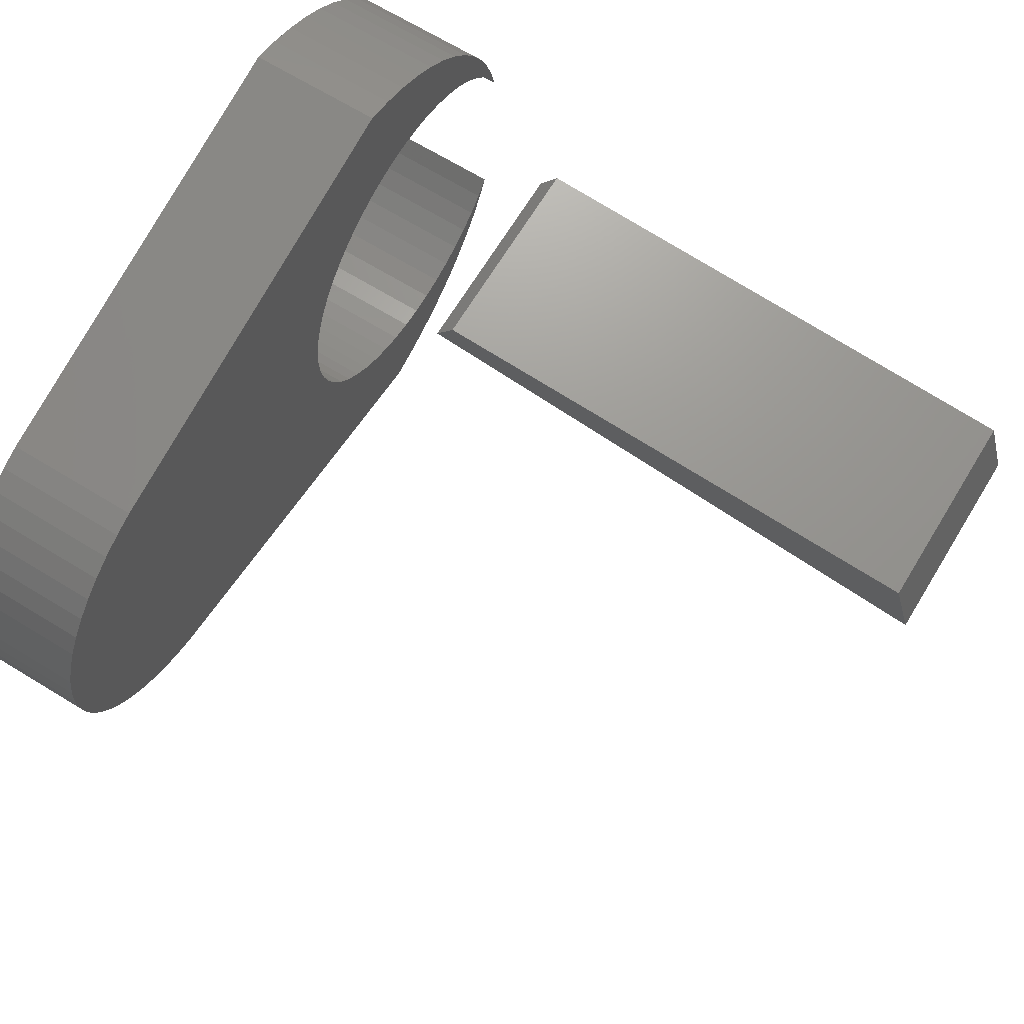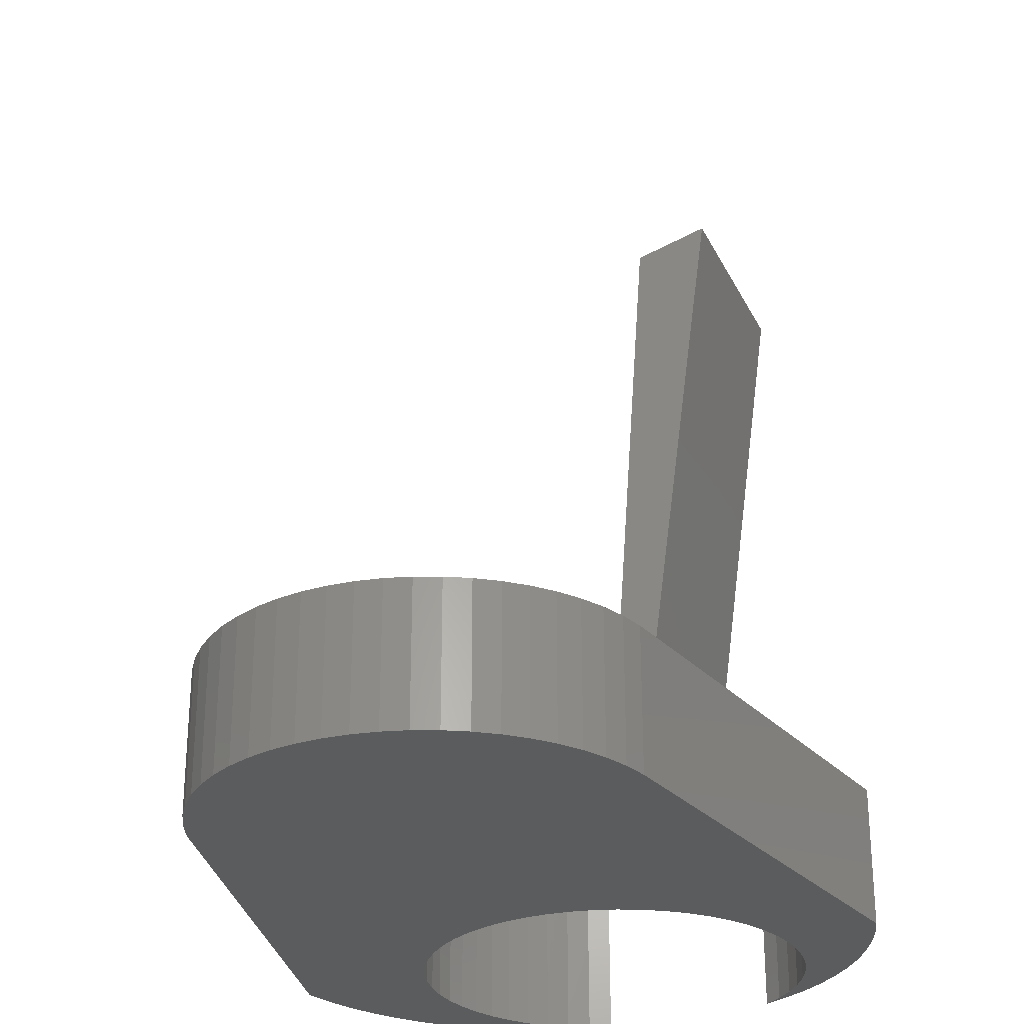
<metadata>
{"format":"stl","ext":"stl","renderer":"f3d","projection":"perspective","resolution":1024,"background":"white","views":[{"elev":68.3,"azim":121.4,"up":"+Z"},{"elev":-28.3,"azim":111.9,"up":"+Y"}]}
</metadata>
<code>
# stl→obj: 376 verts, 562 faces
v 0.1021 -0.01587 0.3772
v 0.7307 -0.1905 0.2376
v 0.7307 -0.01587 0.2376
v 0.1021 -0.1905 0.3772
v 0.7403 -0.01587 -0.3349
v 0.7074 -0.1905 -0.3444
v 0.7074 -0.01587 -0.3444
v 0.7403 -0.1905 -0.3349
v 0.7719 -0.01587 -0.3217
v 0.7719 -0.1905 -0.3217
v 0.8018 -0.01587 -0.3051
v 0.8018 -0.1905 -0.3051
v 0.8297 -0.01587 -0.2851
v 0.8297 -0.1905 -0.2851
v 0.855 -0.01587 -0.2621
v 0.855 -0.1905 -0.2621
v 0.8777 -0.01587 -0.2364
v 0.8777 -0.1905 -0.2364
v 0.8972 -0.01587 -0.2083
v 0.8972 -0.1905 -0.2083
v 0.9135 -0.01587 -0.1781
v 0.9135 -0.1905 -0.1781
v 0.9262 -0.01587 -0.1463
v 0.9262 -0.1905 -0.1463
v 0.9352 -0.01587 -0.1133
v 0.9352 -0.1905 -0.1133
v 0.9405 -0.01587 -0.07944
v 0.9405 -0.1905 -0.07944
v 0.9418 -0.01587 -0.04521
v 0.9418 -0.1905 -0.04521
v 0.9393 -0.01587 -0.01105
v 0.9393 -0.1905 -0.01105
v 0.933 -0.01587 0.0226
v 0.933 -0.1905 0.0226
v 0.9228 -0.01587 0.05531
v 0.9228 -0.1905 0.05531
v 0.909 -0.01587 0.08666
v 0.909 -0.1905 0.08666
v 0.8918 -0.01587 0.1163
v 0.8918 -0.1905 0.1163
v 0.8713 -0.01587 0.1437
v 0.8713 -0.1905 0.1437
v 0.8478 -0.1905 0.1686
v 0.8478 -0.01587 0.1686
v 0.8217 -0.1905 0.1908
v 0.8217 -0.01587 0.1908
v 0.7932 -0.01587 0.2098
v 0.7932 -0.1905 0.2098
v 0.7627 -0.01587 0.2255
v 0.7627 -0.1905 0.2255
v 0.0624 -0.01587 0.3651
v 0.0624 -0.1905 0.3651
v 0.02403 -0.01587 0.3492
v 0.02403 -0.1905 0.3492
v -0.01263 -0.01587 0.3297
v -0.01263 -0.1905 0.3297
v -0.04725 -0.01587 0.3068
v -0.04725 -0.1905 0.3068
v -0.07952 -0.01587 0.2806
v -0.07952 -0.1905 0.2806
v -0.1091 -0.01587 0.2515
v -0.1091 -0.1905 0.2515
v -0.1358 -0.01587 0.2197
v -0.1358 -0.1905 0.2197
v -0.1593 -0.01587 0.1854
v -0.1593 -0.1905 0.1854
v -0.1794 -0.1905 0.1491
v -0.1794 -0.01587 0.1491
v -0.1959 -0.01587 0.111
v -0.1959 -0.1905 0.111
v -0.2087 -0.01587 0.07146
v -0.2087 -0.1905 0.07146
v -0.2177 -0.01587 0.0309
v -0.2177 -0.1905 0.0309
v 0.7307 0 0.2376
v 0.1021 0 0.3772
v -0.1407 -0.1905 -0.2695
v -0.1638 -0.1905 -0.2474
v -0.1665 -0.1905 -0.2569
v -0.1459 -0.1905 -0.2894
v -0.1842 -0.1905 -0.2227
v -0.115 -0.1905 -0.2886
v -0.1225 -0.1905 -0.3199
v -0.08729 -0.1905 -0.3046
v -0.09645 -0.1905 -0.3482
v -0.05785 -0.1905 -0.3172
v -0.06798 -0.1905 -0.3742
v -0.02712 -0.1905 -0.3261
v -0.03733 -0.1905 -0.3974
v 0.004464 -0.1905 -0.3314
v -0.00473 -0.1905 -0.4179
v 0.03644 -0.1905 -0.3328
v 0.02956 -0.1905 -0.4354
v 0.06836 -0.1905 -0.3304
v 0.06527 -0.1905 -0.4497
v 0.09976 -0.1905 -0.3242
v 0.1021 -0.1905 -0.4608
v 0.1302 -0.1905 -0.3143
v 0.1592 -0.1905 -0.3008
v -0.2043 -0.1905 0.06028
v -0.1875 -0.1905 0.08784
v 0.1865 -0.1905 -0.2839
v -0.1675 -0.1905 0.1132
v 0.2115 -0.1905 -0.264
v -0.1446 -0.1905 0.1359
v -0.1191 -0.1905 0.1557
v -0.09141 -0.1905 0.1724
v -0.06193 -0.1905 0.1855
v -0.03109 -0.1905 0.195
v 0.0006801 -0.1905 0.2008
v 0.03291 -0.1905 0.2026
v 0.2339 -0.1905 -0.2412
v 0.2535 -0.1905 -0.2158
v 0.2699 -0.1905 -0.1884
v 0.2829 -0.1905 -0.1591
v 0.2924 -0.1905 -0.1285
v 0.2981 -0.1905 -0.09703
v 0.3 -0.1905 -0.06508
v 0.06512 -0.1905 0.2006
v 0.09686 -0.1905 0.1947
v 0.1847 -0.1905 0.155
v 0.2101 -0.1905 0.1351
v 0.1571 -0.1905 0.1718
v 0.1277 -0.1905 0.1851
v 0.2981 -0.1905 -0.03286
v 0.2922 -0.1905 -0.001103
v 0.2827 -0.1905 0.02972
v 0.2694 -0.1905 0.05917
v 0.2527 -0.1905 0.08681
v 0.2329 -0.1905 0.1122
v 0.1021 -0.01587 -0.4608
v 0.7074 0 -0.3444
v 0.7403 0 -0.3349
v 0.7719 0 -0.3217
v 0.8018 0 -0.3051
v 0.8297 0 -0.2851
v 0.855 0 -0.2621
v 0.8777 0 -0.2364
v 0.8972 0 -0.2083
v 0.9135 0 -0.1781
v 0.9262 0 -0.1463
v 0.9352 0 -0.1133
v 0.9405 0 -0.07944
v 0.9418 0 -0.04521
v 0.9393 0 -0.01105
v 0.933 0 0.0226
v 0.9228 0 0.05531
v 0.909 0 0.08666
v 0.8918 0 0.1163
v 0.8713 0 0.1437
v 0.8478 0 0.1686
v 0.8217 0 0.1908
v 0.7932 0 0.2098
v 0.7627 0 0.2255
v 0.2981 -0.01587 -0.03286
v 0.3 -0.01587 -0.06508
v 0.2922 -0.01587 -0.001103
v 0.2827 -0.01587 0.02972
v 0.2694 -0.01587 0.05917
v 0.2527 -0.01587 0.08681
v 0.2329 -0.01587 0.1122
v 0.2101 -0.01587 0.1351
v 0.1847 -0.01587 0.155
v 0.1571 -0.01587 0.1718
v 0.1277 -0.01587 0.1851
v 0.09686 -0.01587 0.1947
v 0.06512 -0.01587 0.2006
v 0.03291 -0.01587 0.2026
v 0.0006801 -0.01587 0.2008
v -0.03109 -0.01587 0.195
v -0.06193 -0.01587 0.1855
v -0.09141 -0.01587 0.1724
v -0.1191 -0.01587 0.1557
v -0.1446 -0.01587 0.1359
v -0.1675 -0.01587 0.1132
v -0.1875 -0.01587 0.08784
v -0.2043 -0.01587 0.06028
v 0.0624 0 0.3651
v 0.02403 0 0.3492
v -0.01263 0 0.3297
v -0.04725 0 0.3068
v -0.07952 0 0.2806
v -0.1091 0 0.2515
v -0.1358 0 0.2197
v -0.1593 0 0.1854
v -0.1794 0 0.1491
v -0.1959 0 0.111
v -0.2087 0 0.07146
v -0.2177 0 0.0309
v -0.1407 1.041e-17 -0.2695
v -0.1665 1.041e-17 -0.2569
v -0.1638 1.041e-17 -0.2474
v -0.1459 1.041e-17 -0.2894
v -0.1842 1.041e-17 -0.2227
v -0.115 1.041e-17 -0.2886
v -0.1225 1.041e-17 -0.3199
v -0.08729 1.041e-17 -0.3046
v -0.09645 1.041e-17 -0.3482
v -0.05785 1.041e-17 -0.3172
v -0.06798 1.041e-17 -0.3742
v -0.02712 1.041e-17 -0.3261
v -0.03733 1.041e-17 -0.3974
v 0.004464 1.041e-17 -0.3314
v -0.00473 1.041e-17 -0.4179
v 0.03644 1.041e-17 -0.3328
v 0.02956 1.041e-17 -0.4354
v 0.06836 1.041e-17 -0.3304
v 0.06527 1.041e-17 -0.4497
v 0.09976 1.041e-17 -0.3242
v 0.1021 1.041e-17 -0.4608
v 0.1302 1.041e-17 -0.3143
v 0.1592 1.041e-17 -0.3008
v -0.2087 1.041e-17 0.07146
v -0.2043 1.041e-17 0.06028
v -0.2177 1.041e-17 0.0309
v -0.1875 1.041e-17 0.08784
v 0.1865 1.041e-17 -0.2839
v -0.1959 1.041e-17 0.111
v -0.1675 1.041e-17 0.1132
v 0.2115 1.041e-17 -0.264
v -0.1794 1.041e-17 0.1491
v -0.1446 1.041e-17 0.1359
v -0.1593 1.041e-17 0.1854
v -0.1191 1.041e-17 0.1557
v -0.1358 1.041e-17 0.2197
v -0.09141 1.041e-17 0.1724
v -0.1091 1.041e-17 0.2515
v -0.06193 1.041e-17 0.1855
v -0.07952 1.041e-17 0.2806
v -0.03109 1.041e-17 0.195
v -0.04725 1.041e-17 0.3068
v 0.0006801 1.041e-17 0.2008
v -0.01263 1.041e-17 0.3297
v 0.03291 1.041e-17 0.2026
v 0.7074 1.041e-17 -0.3444
v 0.2339 1.041e-17 -0.2412
v 0.2535 1.041e-17 -0.2158
v 0.2699 1.041e-17 -0.1884
v 0.2829 1.041e-17 -0.1591
v 0.2924 1.041e-17 -0.1285
v 0.2981 1.041e-17 -0.09703
v 0.3 1.041e-17 -0.06508
v 0.02403 1.041e-17 0.3492
v 0.06512 1.041e-17 0.2006
v 0.0624 1.041e-17 0.3651
v 0.09686 1.041e-17 0.1947
v 0.7719 1.041e-17 -0.3217
v 0.7403 1.041e-17 -0.3349
v 0.1021 1.041e-17 0.3772
v 0.2101 1.041e-17 0.1351
v 0.1847 1.041e-17 0.155
v 0.1571 1.041e-17 0.1718
v 0.1277 1.041e-17 0.1851
v 0.8777 1.041e-17 -0.2364
v 0.855 1.041e-17 -0.2621
v 0.8297 1.041e-17 -0.2851
v 0.9352 1.041e-17 -0.1133
v 0.9262 1.041e-17 -0.1463
v 0.9135 1.041e-17 -0.1781
v 0.7307 1.041e-17 0.2376
v 0.2981 1.041e-17 -0.03286
v 0.2922 1.041e-17 -0.001103
v 0.2827 1.041e-17 0.02972
v 0.2694 1.041e-17 0.05917
v 0.2527 1.041e-17 0.08681
v 0.2329 1.041e-17 0.1122
v 0.909 1.041e-17 0.08666
v 0.9393 1.041e-17 -0.01105
v 0.9418 1.041e-17 -0.04521
v 0.933 1.041e-17 0.0226
v 0.9228 1.041e-17 0.05531
v 0.8918 1.041e-17 0.1163
v 0.8478 1.041e-17 0.1686
v 0.8018 1.041e-17 -0.3051
v 0.8972 1.041e-17 -0.2083
v 0.9405 1.041e-17 -0.07944
v 0.8713 1.041e-17 0.1437
v 0.7932 1.041e-17 0.2098
v 0.8217 1.041e-17 0.1908
v 0.7627 1.041e-17 0.2255
v -0.1665 -0.01587 -0.2569
v -0.1842 -0.01587 -0.2227
v -0.1459 -0.01587 -0.2894
v -0.1225 -0.01587 -0.3199
v -0.09645 -0.01587 -0.3482
v -0.06798 -0.01587 -0.3742
v -0.03733 -0.01587 -0.3974
v -0.00473 -0.01587 -0.4179
v 0.02956 -0.01587 -0.4354
v 0.06527 -0.01587 -0.4497
v -0.1638 -0.01587 -0.2474
v -0.1407 -0.01587 -0.2695
v -0.115 -0.01587 -0.2886
v -0.08729 -0.01587 -0.3046
v -0.05785 -0.01587 -0.3172
v -0.02712 -0.01587 -0.3261
v 0.004464 -0.01587 -0.3314
v 0.03644 -0.01587 -0.3328
v 0.06836 -0.01587 -0.3304
v 0.09976 -0.01587 -0.3242
v 0.1302 -0.01587 -0.3143
v 0.1592 -0.01587 -0.3008
v 0.1865 -0.01587 -0.2839
v 0.2115 -0.01587 -0.264
v 0.2339 -0.01587 -0.2412
v 0.2535 -0.01587 -0.2158
v 0.2699 -0.01587 -0.1884
v 0.2829 -0.01587 -0.1591
v 0.2924 -0.01587 -0.1285
v 0.2981 -0.01587 -0.09703
v 0.1021 0 -0.4608
v 0.3 0 -0.06508
v 0.2981 0 -0.03286
v 0.2922 0 -0.001103
v 0.2827 0 0.02972
v 0.2694 0 0.05917
v 0.2527 0 0.08681
v 0.2329 0 0.1122
v 0.2101 0 0.1351
v 0.1847 0 0.155
v 0.1571 0 0.1718
v 0.1277 0 0.1851
v 0.09686 0 0.1947
v 0.06512 0 0.2006
v 0.03291 0 0.2026
v 0.0006801 0 0.2008
v -0.03109 0 0.195
v -0.06193 0 0.1855
v -0.09141 0 0.1724
v -0.1191 0 0.1557
v -0.1446 0 0.1359
v -0.1675 0 0.1132
v -0.1875 0 0.08784
v -0.2043 0 0.06028
v -0.1842 0 -0.2227
v -0.1665 0 -0.2569
v -0.1459 0 -0.2894
v -0.1225 0 -0.3199
v -0.09645 0 -0.3482
v -0.06798 0 -0.3742
v -0.03733 0 -0.3974
v -0.00473 0 -0.4179
v 0.02956 0 -0.4354
v 0.06527 0 -0.4497
v -0.1638 0 -0.2474
v -0.1407 0 -0.2695
v -0.115 0 -0.2886
v -0.08729 0 -0.3046
v -0.05785 0 -0.3172
v -0.02712 0 -0.3261
v 0.004464 0 -0.3314
v 0.03644 0 -0.3328
v 0.06836 0 -0.3304
v 0.09976 0 -0.3242
v 0.1302 0 -0.3143
v 0.1592 0 -0.3008
v 0.1865 0 -0.2839
v 0.2115 0 -0.264
v 0.2339 0 -0.2412
v 0.2535 0 -0.2158
v 0.2699 0 -0.1884
v 0.2829 0 -0.1591
v 0.2924 0 -0.1285
v 0.2981 0 -0.09703
v -0.01587 0.9635 -0.2683
v 0.127 0.1042 -0.1497
v -0.01587 0.1042 -0.1497
v 0.127 0.9635 -0.2683
v 0.127 0.1339 -0.1053
v -0.01587 0.1339 -0.1053
v -0.01587 0.9339 -0.1646
v 0.127 0.9339 -0.1646
v -0.1905 0.1042 -0.1497
v -0.1905 0.9635 -0.2683
v -0.1905 0.1339 -0.1053
v -0.1905 0.9339 -0.1646
f 1 2 3
f 1 4 2
f 5 6 7
f 5 8 6
f 9 10 8
f 9 8 5
f 11 12 10
f 11 10 9
f 13 14 12
f 13 12 11
f 15 16 14
f 15 14 13
f 17 18 16
f 17 16 15
f 19 20 18
f 19 18 17
f 21 22 20
f 21 20 19
f 23 24 22
f 23 22 21
f 25 26 24
f 25 24 23
f 27 28 26
f 27 26 25
f 29 30 28
f 29 28 27
f 31 30 29
f 31 32 30
f 33 32 31
f 33 34 32
f 35 34 33
f 35 36 34
f 37 38 36
f 37 36 35
f 39 38 37
f 39 40 38
f 41 42 40
f 41 43 42
f 41 40 39
f 44 45 43
f 44 43 41
f 46 45 44
f 47 48 45
f 47 45 46
f 49 50 48
f 49 48 47
f 3 2 50
f 3 50 49
f 51 4 1
f 51 52 4
f 53 54 52
f 53 52 51
f 55 56 54
f 55 54 53
f 57 58 56
f 57 56 55
f 59 60 58
f 59 58 57
f 61 62 60
f 61 60 59
f 63 64 62
f 63 62 61
f 65 66 64
f 65 67 66
f 65 64 63
f 68 67 65
f 69 70 67
f 69 67 68
f 71 72 70
f 71 70 69
f 73 74 72
f 73 72 71
f 1 3 75
f 1 75 76
f 77 78 79
f 77 79 80
f 81 79 78
f 82 80 83
f 82 77 80
f 84 82 83
f 84 83 85
f 86 84 85
f 86 85 87
f 88 86 87
f 88 87 89
f 90 88 89
f 90 89 91
f 92 90 91
f 92 91 93
f 94 92 93
f 94 93 95
f 96 94 95
f 96 95 97
f 98 96 97
f 99 98 97
f 72 74 100
f 101 72 100
f 102 99 97
f 70 72 101
f 103 70 101
f 104 102 97
f 67 70 103
f 105 67 103
f 66 67 105
f 106 66 105
f 64 106 107
f 64 66 106
f 62 107 108
f 62 64 107
f 60 108 109
f 60 62 108
f 58 109 110
f 58 60 109
f 56 110 111
f 56 58 110
f 6 104 97
f 6 112 104
f 6 113 112
f 6 114 113
f 6 115 114
f 6 116 115
f 6 117 116
f 6 118 117
f 54 56 111
f 54 111 119
f 52 119 120
f 52 54 119
f 10 6 8
f 4 121 122
f 4 123 121
f 4 124 123
f 4 120 124
f 4 52 120
f 18 14 16
f 26 22 24
f 2 125 118
f 2 126 125
f 2 127 126
f 2 128 127
f 2 129 128
f 2 130 129
f 2 122 130
f 2 4 122
f 2 118 6
f 38 30 32
f 38 32 34
f 38 34 36
f 40 30 38
f 43 6 10
f 43 22 26
f 43 2 6
f 43 30 40
f 43 10 12
f 43 12 14
f 43 18 20
f 43 20 22
f 43 26 28
f 43 28 30
f 43 40 42
f 43 45 48
f 43 48 50
f 43 50 2
f 43 14 18
f 7 97 131
f 7 6 97
f 5 7 132
f 5 132 133
f 9 133 134
f 9 5 133
f 11 134 135
f 11 9 134
f 13 135 136
f 13 11 135
f 15 136 137
f 15 13 136
f 17 137 138
f 17 15 137
f 19 138 139
f 19 17 138
f 21 139 140
f 21 19 139
f 23 140 141
f 23 21 140
f 25 141 142
f 25 23 141
f 27 142 143
f 27 25 142
f 29 143 144
f 29 27 143
f 31 29 144
f 31 144 145
f 33 31 145
f 33 145 146
f 35 33 146
f 35 146 147
f 37 147 148
f 37 35 147
f 39 37 148
f 39 148 149
f 41 149 150
f 41 39 149
f 44 150 151
f 44 41 150
f 46 151 152
f 46 44 151
f 47 152 153
f 47 46 152
f 49 153 154
f 49 47 153
f 3 154 75
f 3 49 154
f 155 156 118
f 155 118 125
f 157 125 126
f 157 155 125
f 158 126 127
f 158 157 126
f 159 127 128
f 159 158 127
f 160 128 129
f 160 159 128
f 161 129 130
f 161 160 129
f 162 130 122
f 162 161 130
f 163 122 121
f 163 162 122
f 164 121 123
f 164 123 124
f 164 163 121
f 165 164 124
f 166 124 120
f 166 165 124
f 167 120 119
f 167 166 120
f 168 167 119
f 168 119 111
f 169 168 111
f 169 111 110
f 170 169 110
f 170 110 109
f 171 109 108
f 171 170 109
f 172 171 108
f 172 108 107
f 173 107 106
f 173 106 105
f 173 172 107
f 174 173 105
f 175 105 103
f 175 103 101
f 175 174 105
f 176 175 101
f 177 101 100
f 177 176 101
f 73 100 74
f 73 177 100
f 51 1 76
f 51 76 178
f 53 178 179
f 53 51 178
f 55 179 180
f 55 53 179
f 57 180 181
f 57 55 180
f 59 181 182
f 59 57 181
f 61 182 183
f 61 59 182
f 63 183 184
f 63 61 183
f 65 184 185
f 65 63 184
f 68 185 186
f 68 65 185
f 69 186 187
f 69 68 186
f 71 187 188
f 71 69 187
f 73 188 189
f 73 71 188
f 190 191 192
f 190 193 191
f 194 192 191
f 195 196 193
f 195 193 190
f 197 196 195
f 197 198 196
f 199 198 197
f 199 200 198
f 201 200 199
f 201 202 200
f 203 202 201
f 203 204 202
f 205 204 203
f 205 206 204
f 207 206 205
f 207 208 206
f 209 208 207
f 209 210 208
f 211 210 209
f 212 210 211
f 213 214 215
f 216 214 213
f 217 210 212
f 218 216 213
f 219 216 218
f 220 210 217
f 221 219 218
f 222 219 221
f 223 222 221
f 224 222 223
f 225 226 224
f 225 224 223
f 227 228 226
f 227 226 225
f 229 230 228
f 229 228 227
f 231 232 230
f 231 230 229
f 233 234 232
f 233 232 231
f 235 210 220
f 235 220 236
f 235 236 237
f 235 237 238
f 235 238 239
f 235 239 240
f 235 240 241
f 235 241 242
f 243 234 233
f 243 244 234
f 245 246 244
f 245 244 243
f 247 248 235
f 249 250 251
f 249 251 252
f 249 252 253
f 249 253 246
f 249 246 245
f 254 255 256
f 257 258 259
f 260 242 261
f 260 261 262
f 260 262 263
f 260 263 264
f 260 264 265
f 260 265 266
f 260 266 250
f 260 250 249
f 260 235 242
f 267 268 269
f 267 270 268
f 267 271 270
f 272 267 269
f 273 247 235
f 273 257 259
f 273 235 260
f 273 272 269
f 273 274 247
f 273 256 274
f 273 275 254
f 273 259 275
f 273 276 257
f 273 269 276
f 273 277 272
f 273 278 279
f 273 280 278
f 273 260 280
f 273 254 256
f 281 81 282
f 281 79 81
f 283 80 79
f 283 79 281
f 284 83 80
f 284 80 283
f 285 85 83
f 285 83 284
f 286 87 85
f 286 85 285
f 287 89 87
f 287 87 286
f 288 91 89
f 288 89 287
f 289 93 91
f 289 91 288
f 290 95 93
f 290 93 289
f 131 97 95
f 131 95 290
f 291 282 81
f 291 81 78
f 292 78 77
f 292 291 78
f 293 77 82
f 293 292 77
f 294 82 84
f 294 293 82
f 295 84 86
f 295 294 84
f 296 86 88
f 296 295 86
f 297 88 90
f 297 296 88
f 298 90 92
f 298 297 90
f 299 92 94
f 299 298 92
f 300 94 96
f 300 299 94
f 301 96 98
f 301 300 96
f 302 98 99
f 302 301 98
f 303 99 102
f 303 102 104
f 303 302 99
f 304 303 104
f 305 304 104
f 305 104 112
f 305 112 113
f 306 305 113
f 307 306 113
f 307 113 114
f 308 114 115
f 308 307 114
f 309 115 116
f 309 308 115
f 310 116 117
f 310 309 116
f 156 117 118
f 156 310 117
f 7 131 311
f 7 311 132
f 155 312 156
f 155 313 312
f 157 314 313
f 157 313 155
f 158 315 314
f 158 314 157
f 159 316 315
f 159 315 158
f 160 317 316
f 160 316 159
f 161 318 317
f 161 317 160
f 162 319 318
f 162 318 161
f 163 320 319
f 163 319 162
f 164 321 320
f 164 320 163
f 165 322 321
f 165 321 164
f 166 323 322
f 166 322 165
f 167 324 323
f 167 323 166
f 168 324 167
f 168 325 324
f 169 325 168
f 169 326 325
f 170 326 169
f 170 327 326
f 171 328 327
f 171 327 170
f 172 328 171
f 172 329 328
f 173 330 329
f 173 329 172
f 174 331 330
f 174 330 173
f 175 332 331
f 175 331 174
f 176 333 332
f 176 332 175
f 177 334 333
f 177 333 176
f 73 189 334
f 73 334 177
f 281 282 335
f 281 335 336
f 283 336 337
f 283 281 336
f 284 337 338
f 284 283 337
f 285 338 339
f 285 284 338
f 286 339 340
f 286 285 339
f 287 340 341
f 287 286 340
f 288 341 342
f 288 287 341
f 289 342 343
f 289 288 342
f 290 343 344
f 290 289 343
f 131 344 311
f 131 290 344
f 291 335 282
f 291 345 335
f 292 346 345
f 292 345 291
f 293 347 346
f 293 346 292
f 294 348 347
f 294 347 293
f 295 349 348
f 295 348 294
f 296 350 349
f 296 349 295
f 297 351 350
f 297 350 296
f 298 352 351
f 298 351 297
f 299 353 352
f 299 352 298
f 300 354 353
f 300 353 299
f 301 355 354
f 301 354 300
f 302 356 355
f 302 355 301
f 303 357 356
f 303 356 302
f 304 357 303
f 304 358 357
f 305 358 304
f 305 359 358
f 306 359 305
f 306 360 359
f 307 360 306
f 307 361 360
f 308 361 307
f 308 362 361
f 309 363 362
f 309 362 308
f 310 364 363
f 310 363 309
f 156 312 364
f 156 364 310
f 365 366 367
f 365 368 366
f 367 369 370
f 367 366 369
f 371 368 365
f 371 372 368
f 365 367 373
f 365 373 374
f 368 369 366
f 372 369 368
f 370 372 371
f 370 369 372
f 367 370 375
f 367 375 373
f 371 365 374
f 371 374 376
f 374 373 375
f 376 374 375
f 370 371 376
f 370 376 375

</code>
